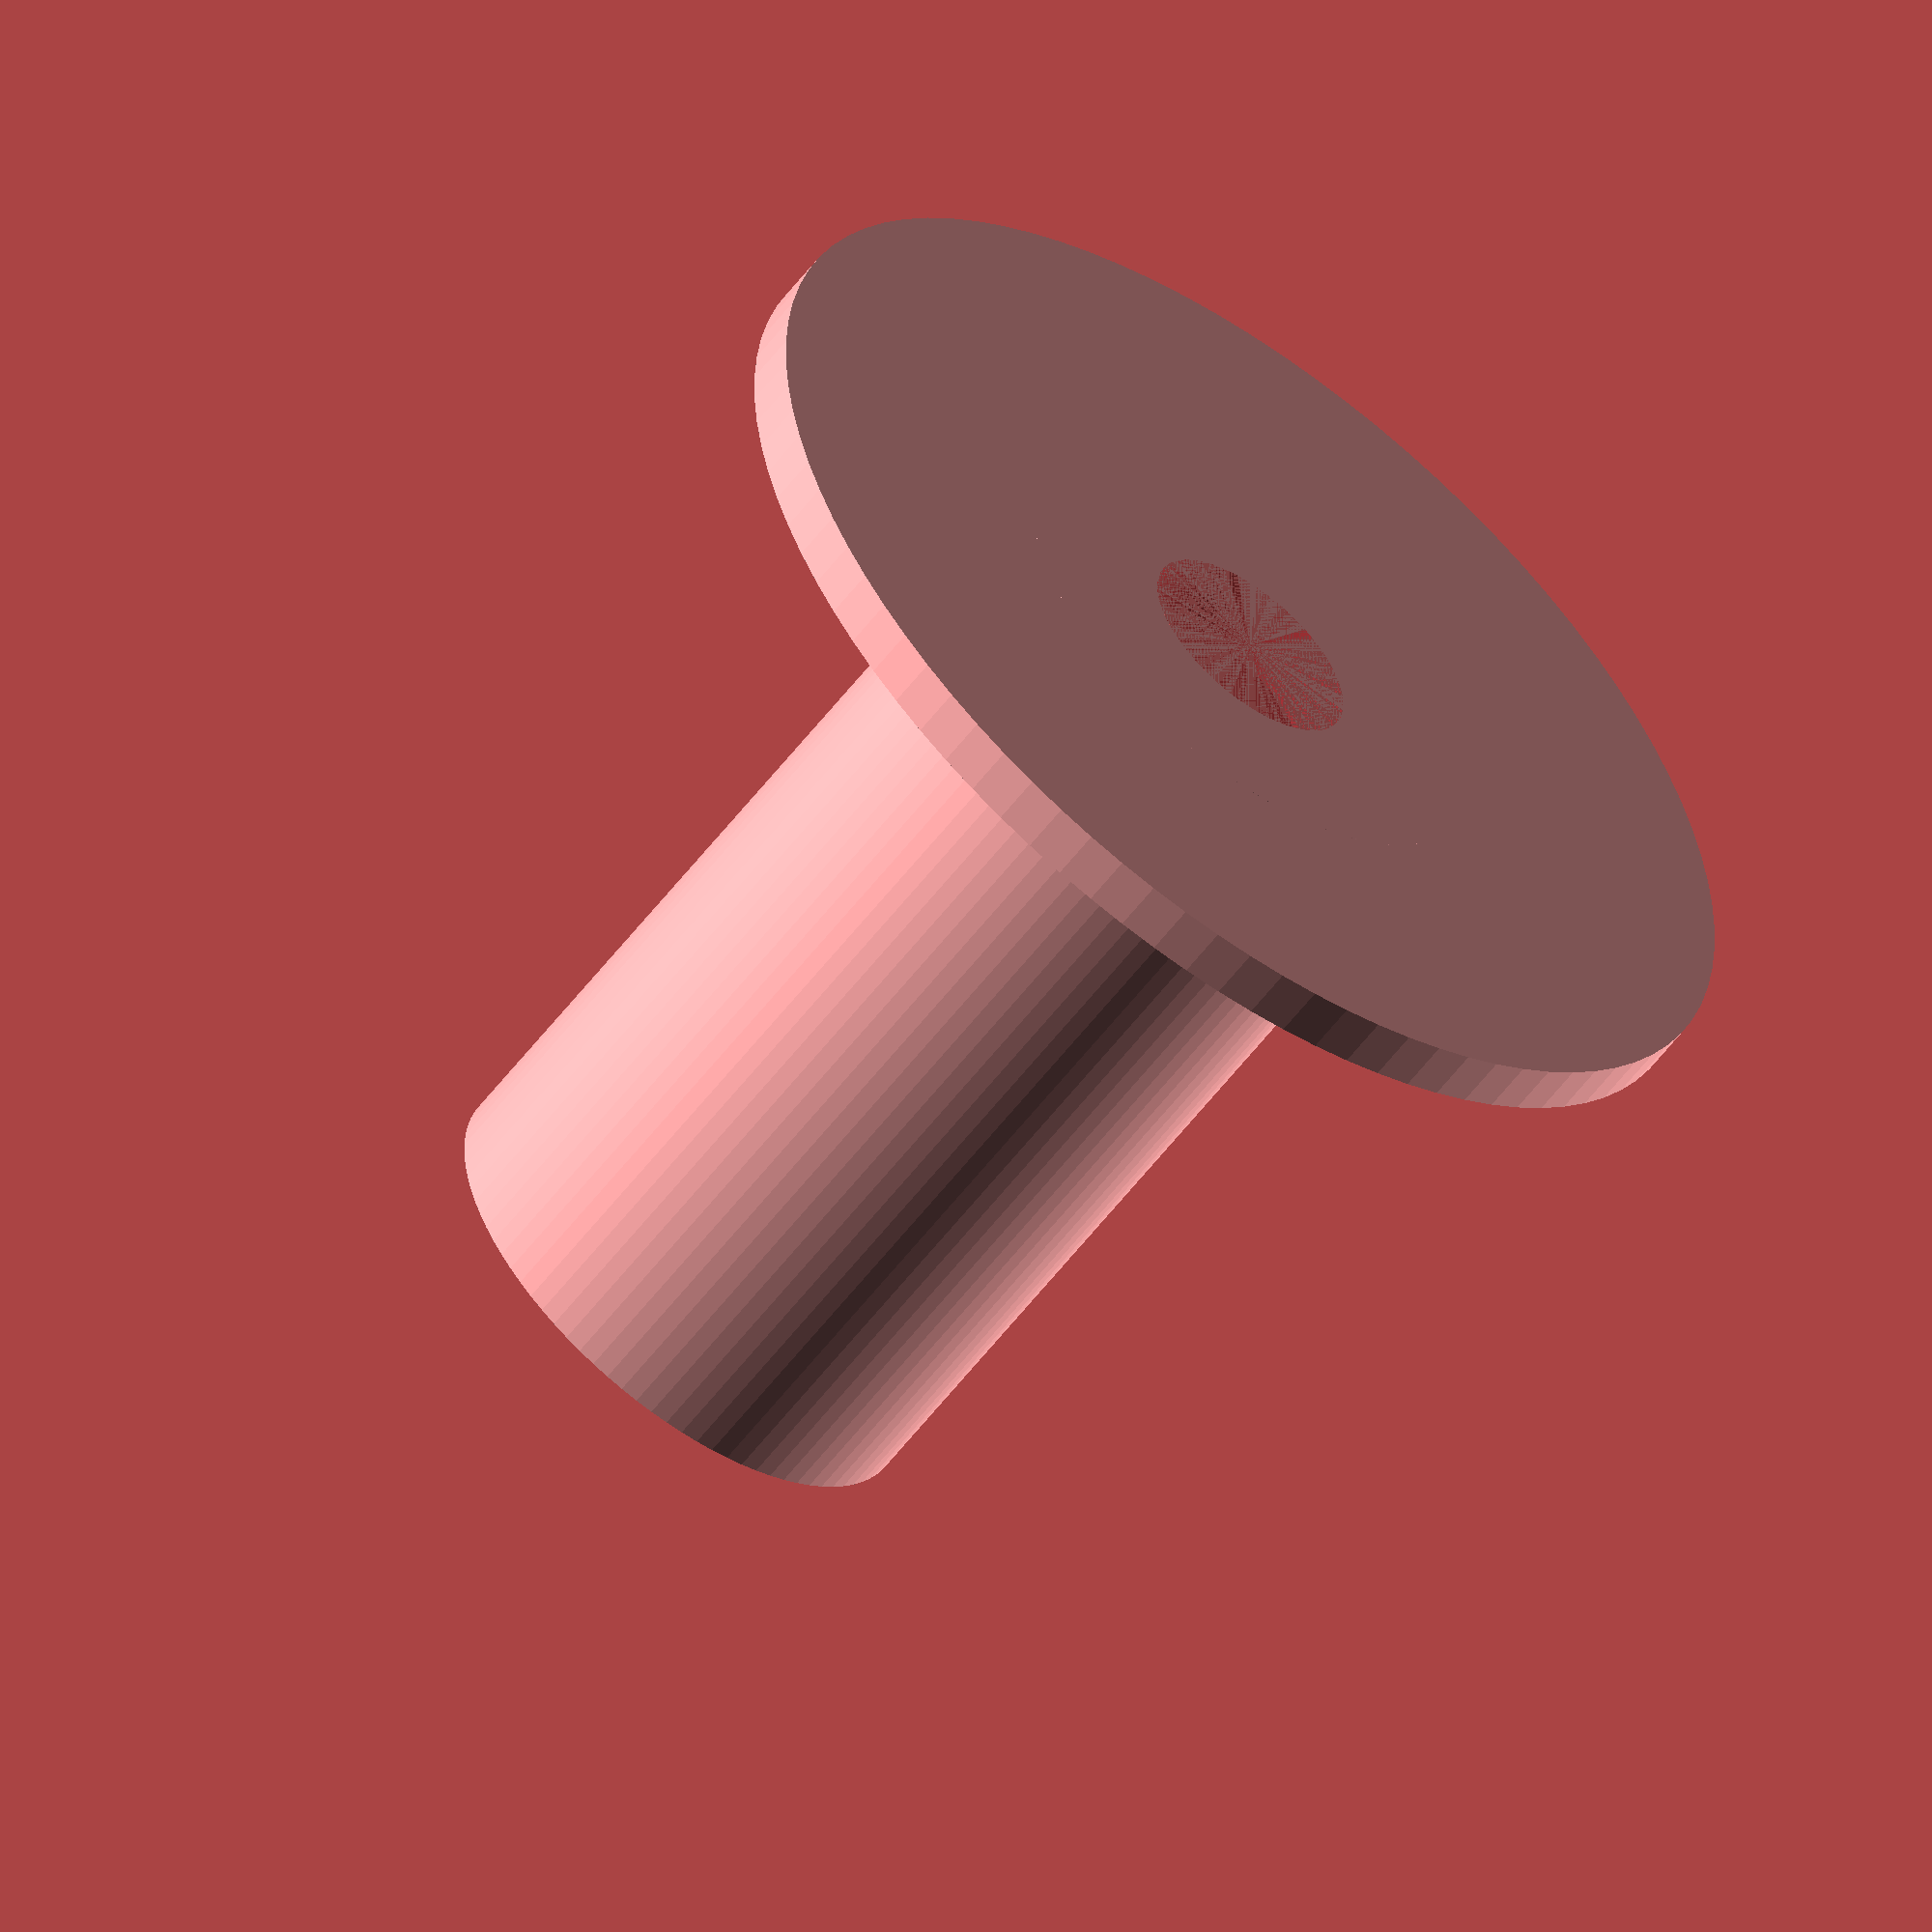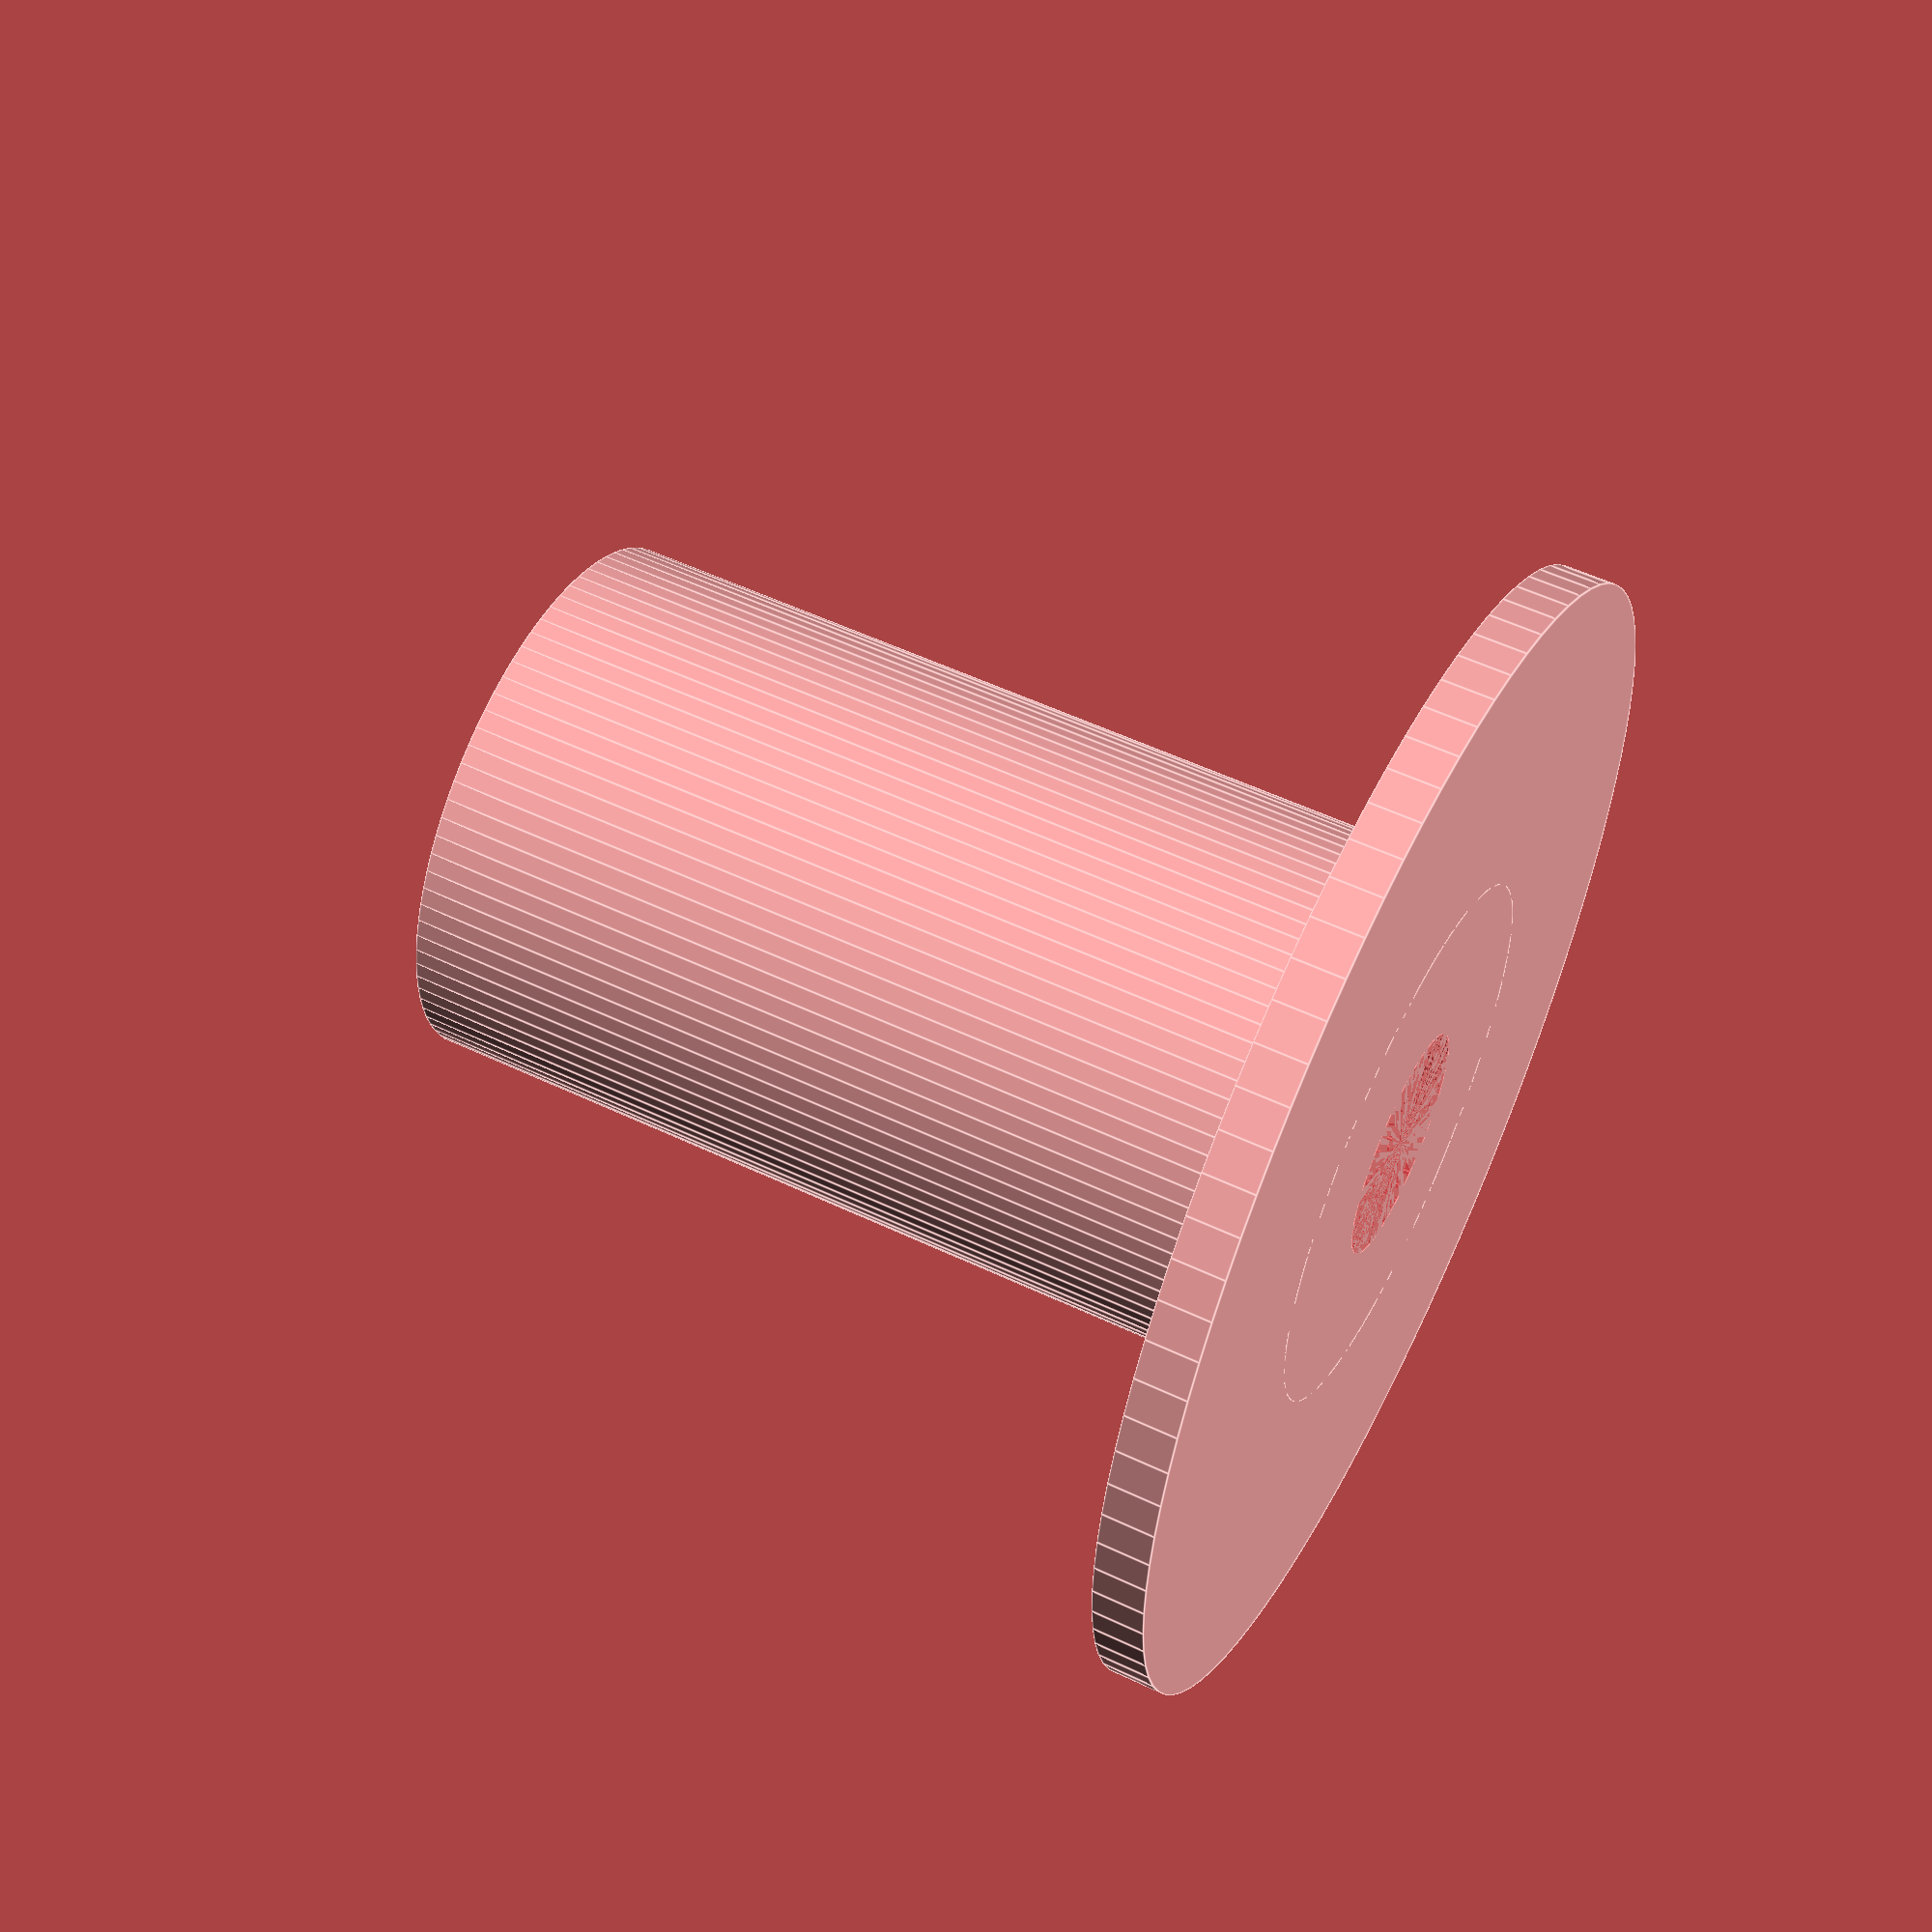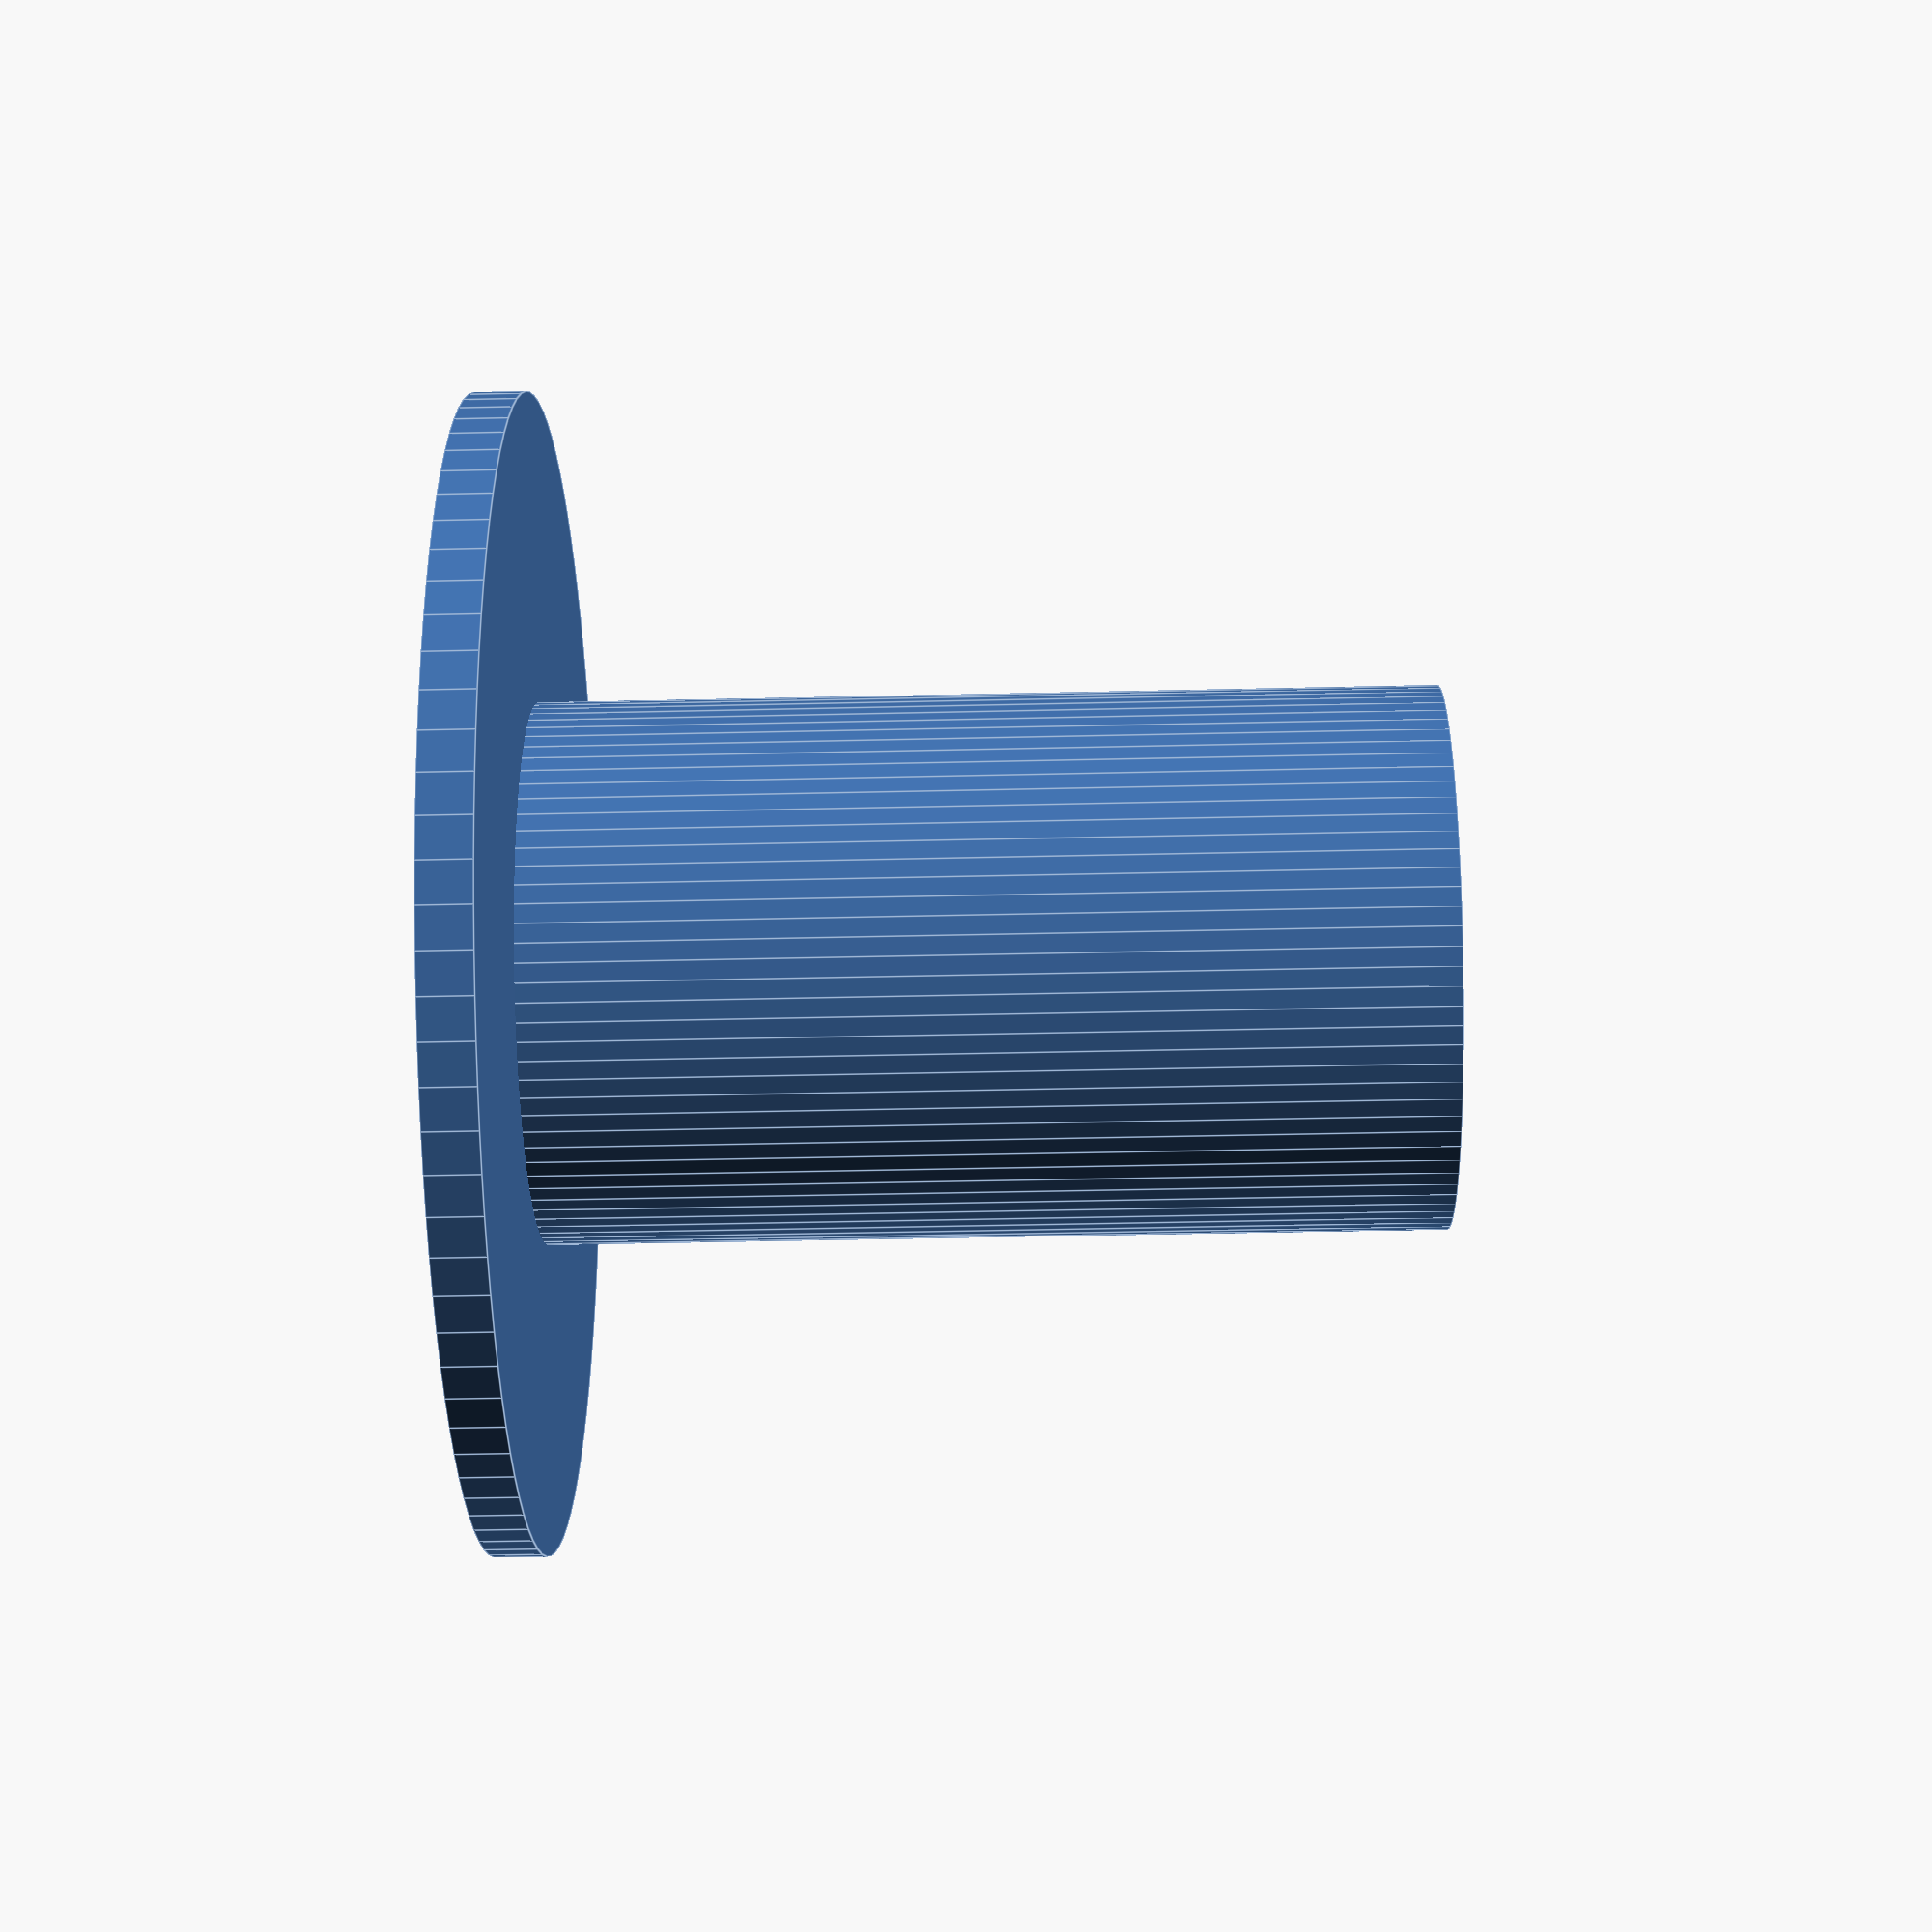
<openscad>
in_d=8;
in_r=in_d/2;
in_h=7;
out_d=22;
out_r=out_d/2;
out_h=in_h;
shoulder_d=15;
shoulder_r=shoulder_d/2;
shoulder_h=2.5;
base_d=110;
base_r=base_d/2;
spool_r=170;
base_h=3;

sat_d=12;
sat_r=sat_d/2;
sat_h=40;
guide_d=6;
guide_r=guide_d/2;
guide_h=12;

pin_d=3;
pin_r=pin_d/2;
pin_h=base_h+shoulder_h+in_h;

screw_r1=5/2;
screw_r2=9/2;
$fn=90;

display=30;
spool_base_h=5;
spool_center_h=90;
spool_center_d=51.5;
spool_center_r=spool_center_d/2;

module base() {
difference() {
    union(){
        hull(){
            cylinder(r=base_r,h=base_h);
            translate([spool_r,0,0])
            cylinder(r=sat_r,h=base_h);
        }
        translate([0,0,base_h])
        cylinder(r=shoulder_r,h=shoulder_h);
        translate([0,0,shoulder_h+base_h])
        cylinder(r=in_r,h=in_h);
    }
    cylinder(r=pin_r,h=pin_h);
    translate([base_r+screw_r1,0,0])
    cylinder(r1=screw_r1,r2=screw_r2,h=base_h);
    translate([spool_r-sat_d-sat_r,0,0])
    cylinder(r1=screw_r1,r2=screw_r2,h=base_h);
}
difference() {
    translate([spool_r,0,0])
    cylinder(r=sat_r,h=sat_h);
    hull() {
        translate([spool_r,-sat_d,sat_h-sat_r])
        rotate([-90,0,0])
        cylinder(r=guide_r,h=sat_d*2);
        translate([spool_r,-sat_d,sat_h-sat_r-guide_h])
        rotate([-90,0,0])
        cylinder(r=guide_r,h=sat_d*2);
    }
}
}

module spool() {
translate([0,0,display]){
    difference() {
        union() {
            cylinder(r=base_r,h=spool_base_h);
            cylinder(r=spool_center_r,h=spool_center_h);
        }
    #cylinder(r=out_r,h=out_h);
    translate([0,0,out_h])
    #cylinder(r1=out_r,r2=0.1,h=out_r);
    }
}
}
spool();

</openscad>
<views>
elev=237.6 azim=94.0 roll=36.8 proj=o view=wireframe
elev=305.9 azim=287.6 roll=116.8 proj=p view=edges
elev=221.5 azim=164.7 roll=268.4 proj=p view=edges
</views>
